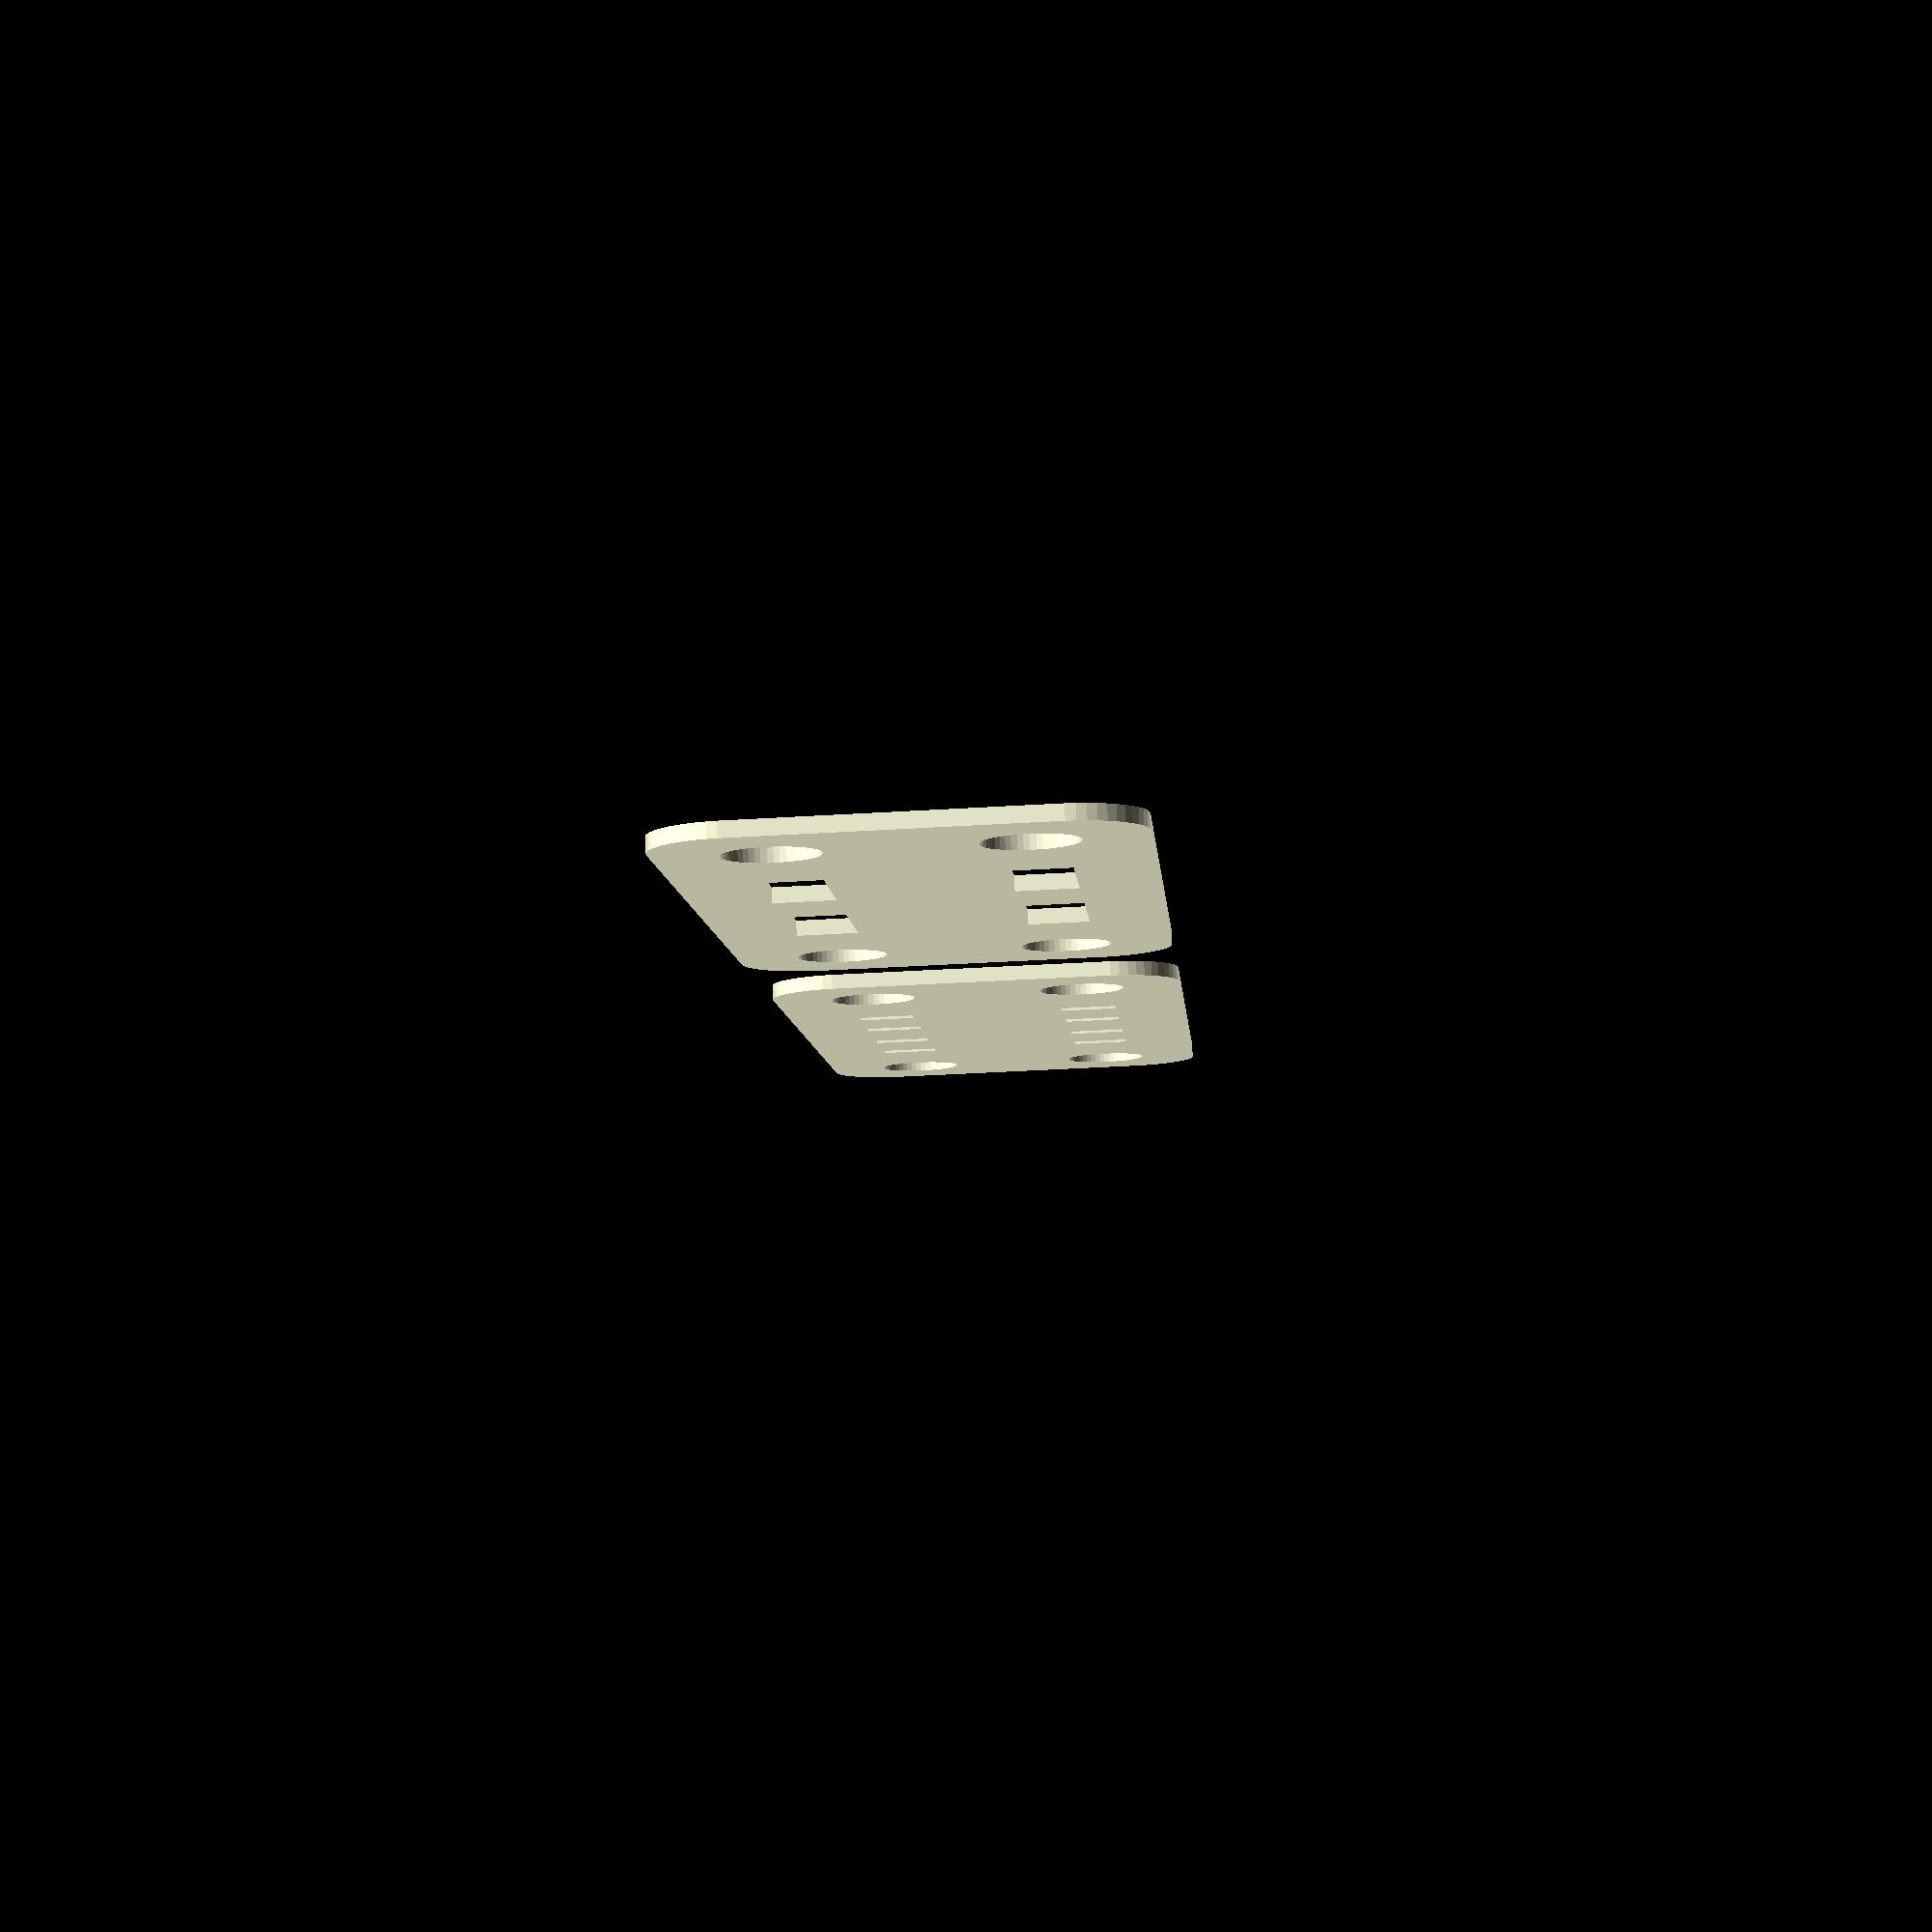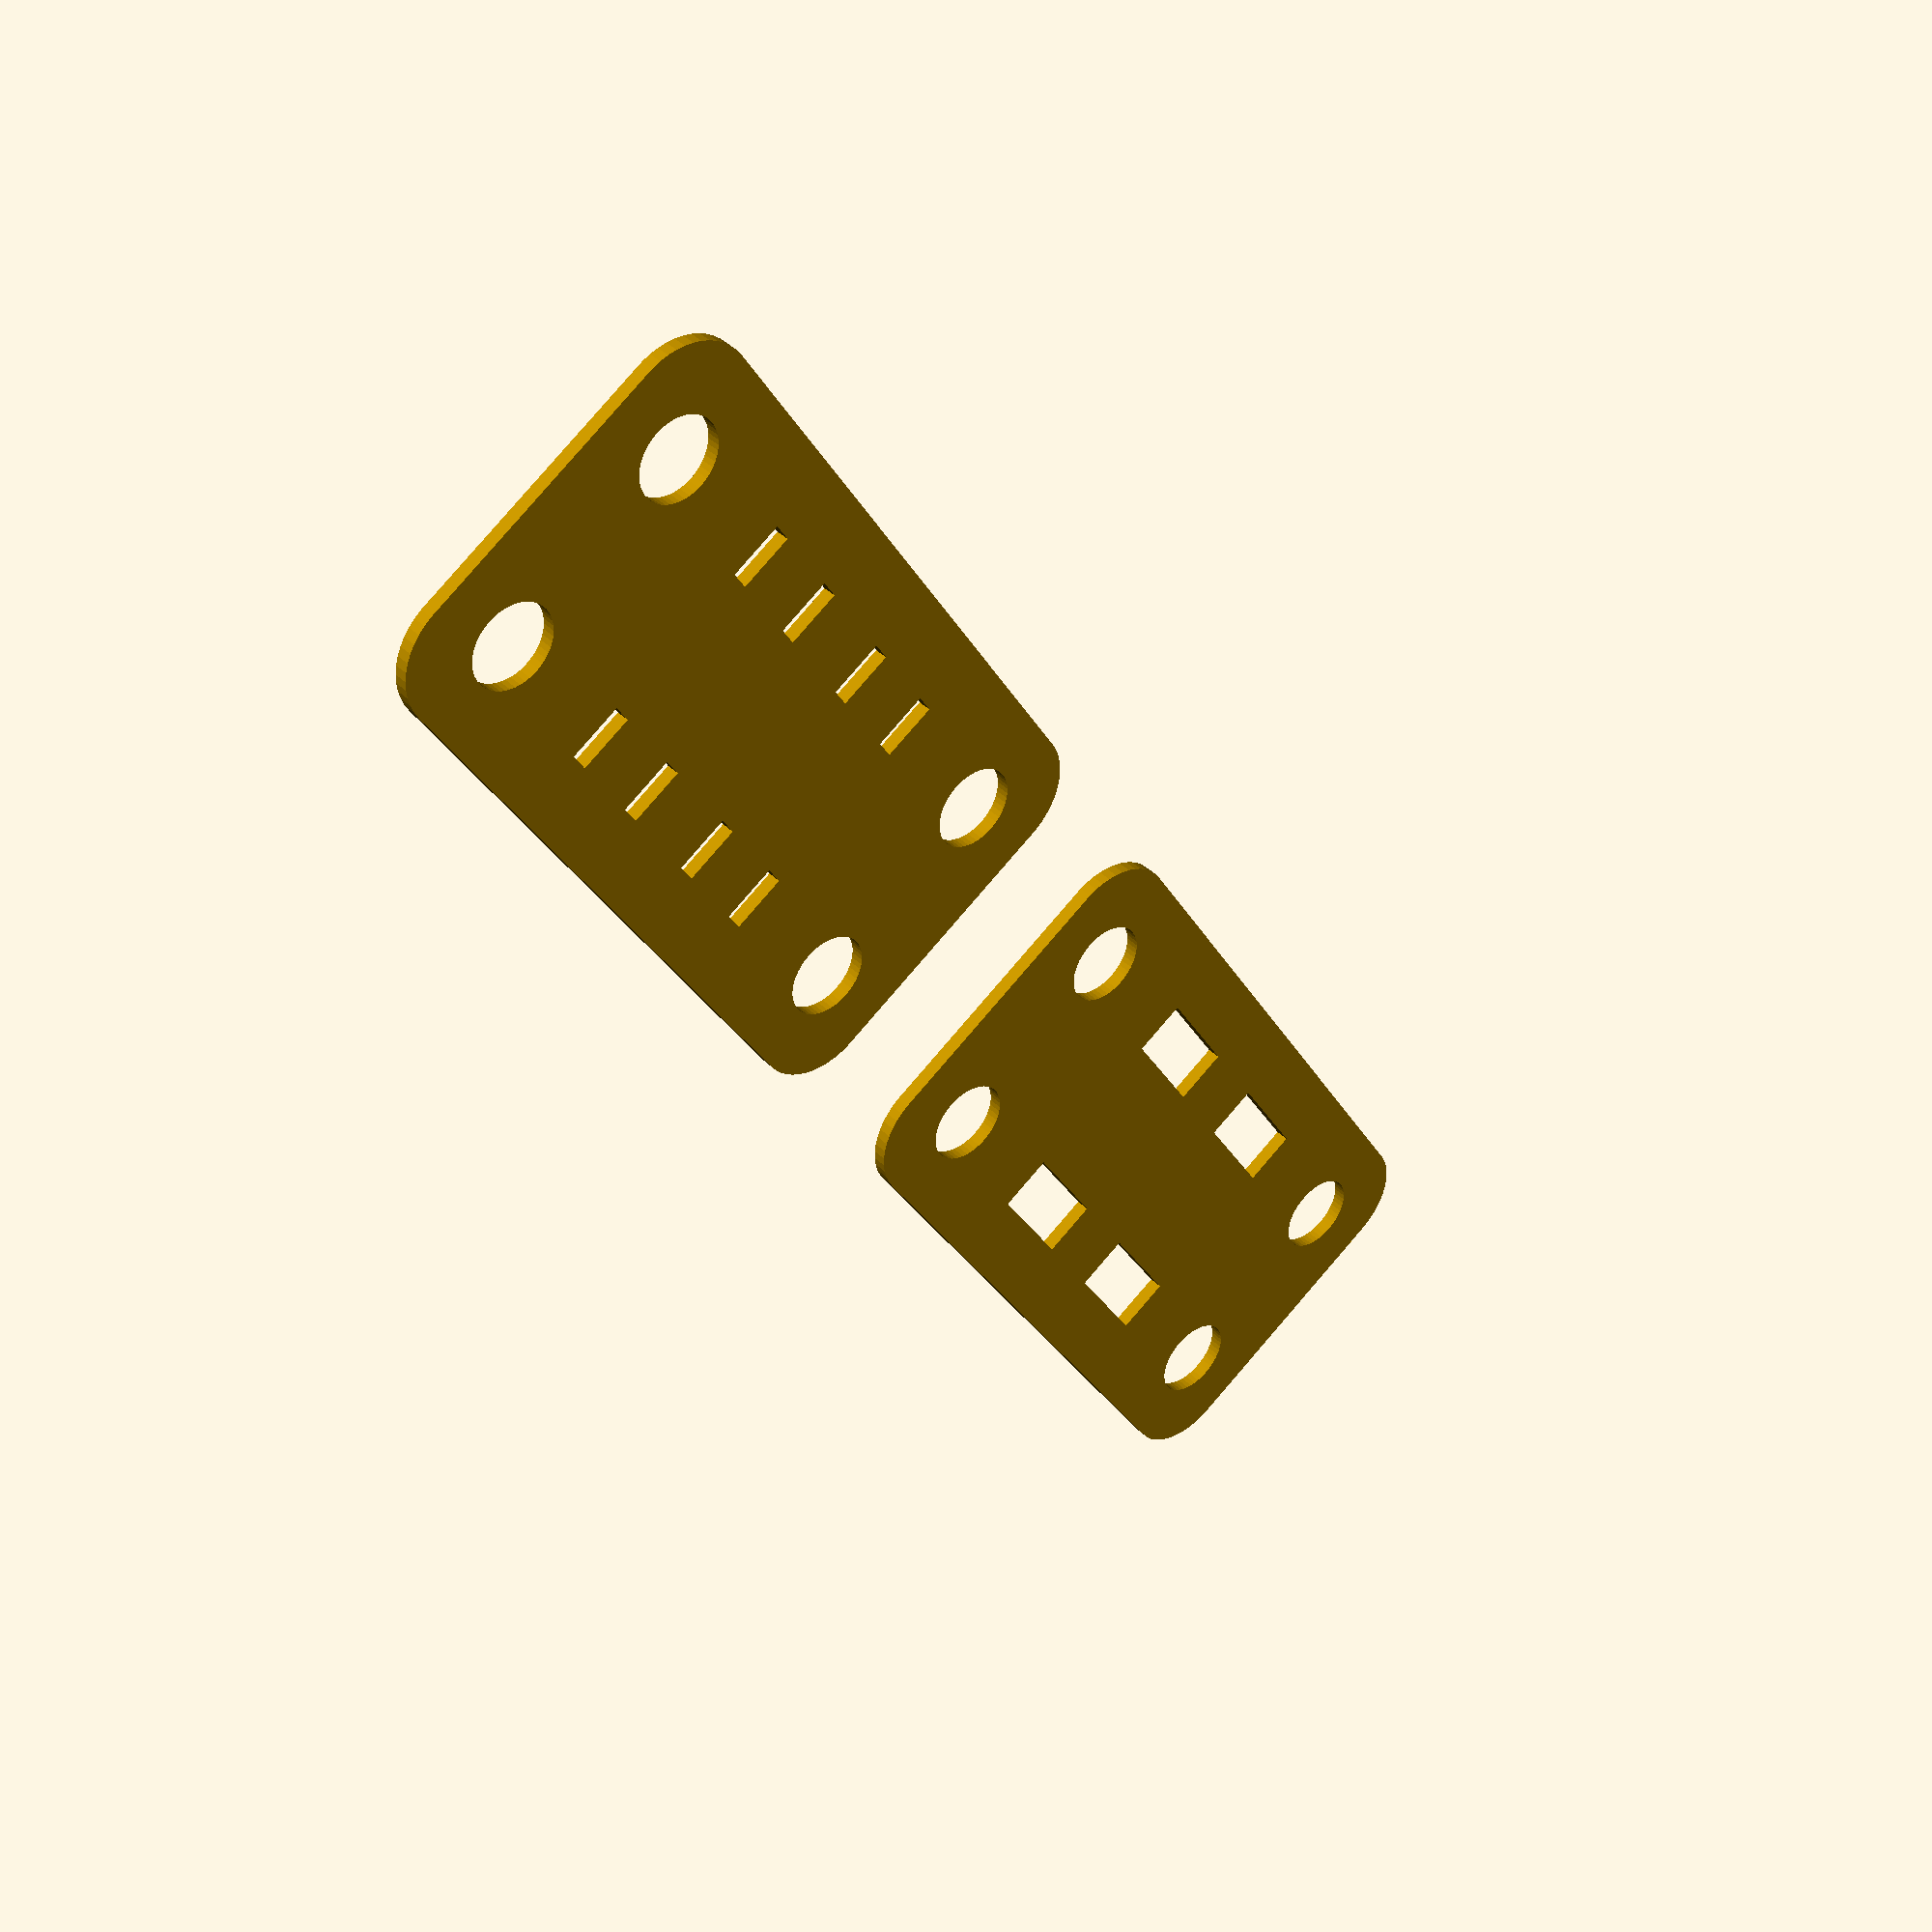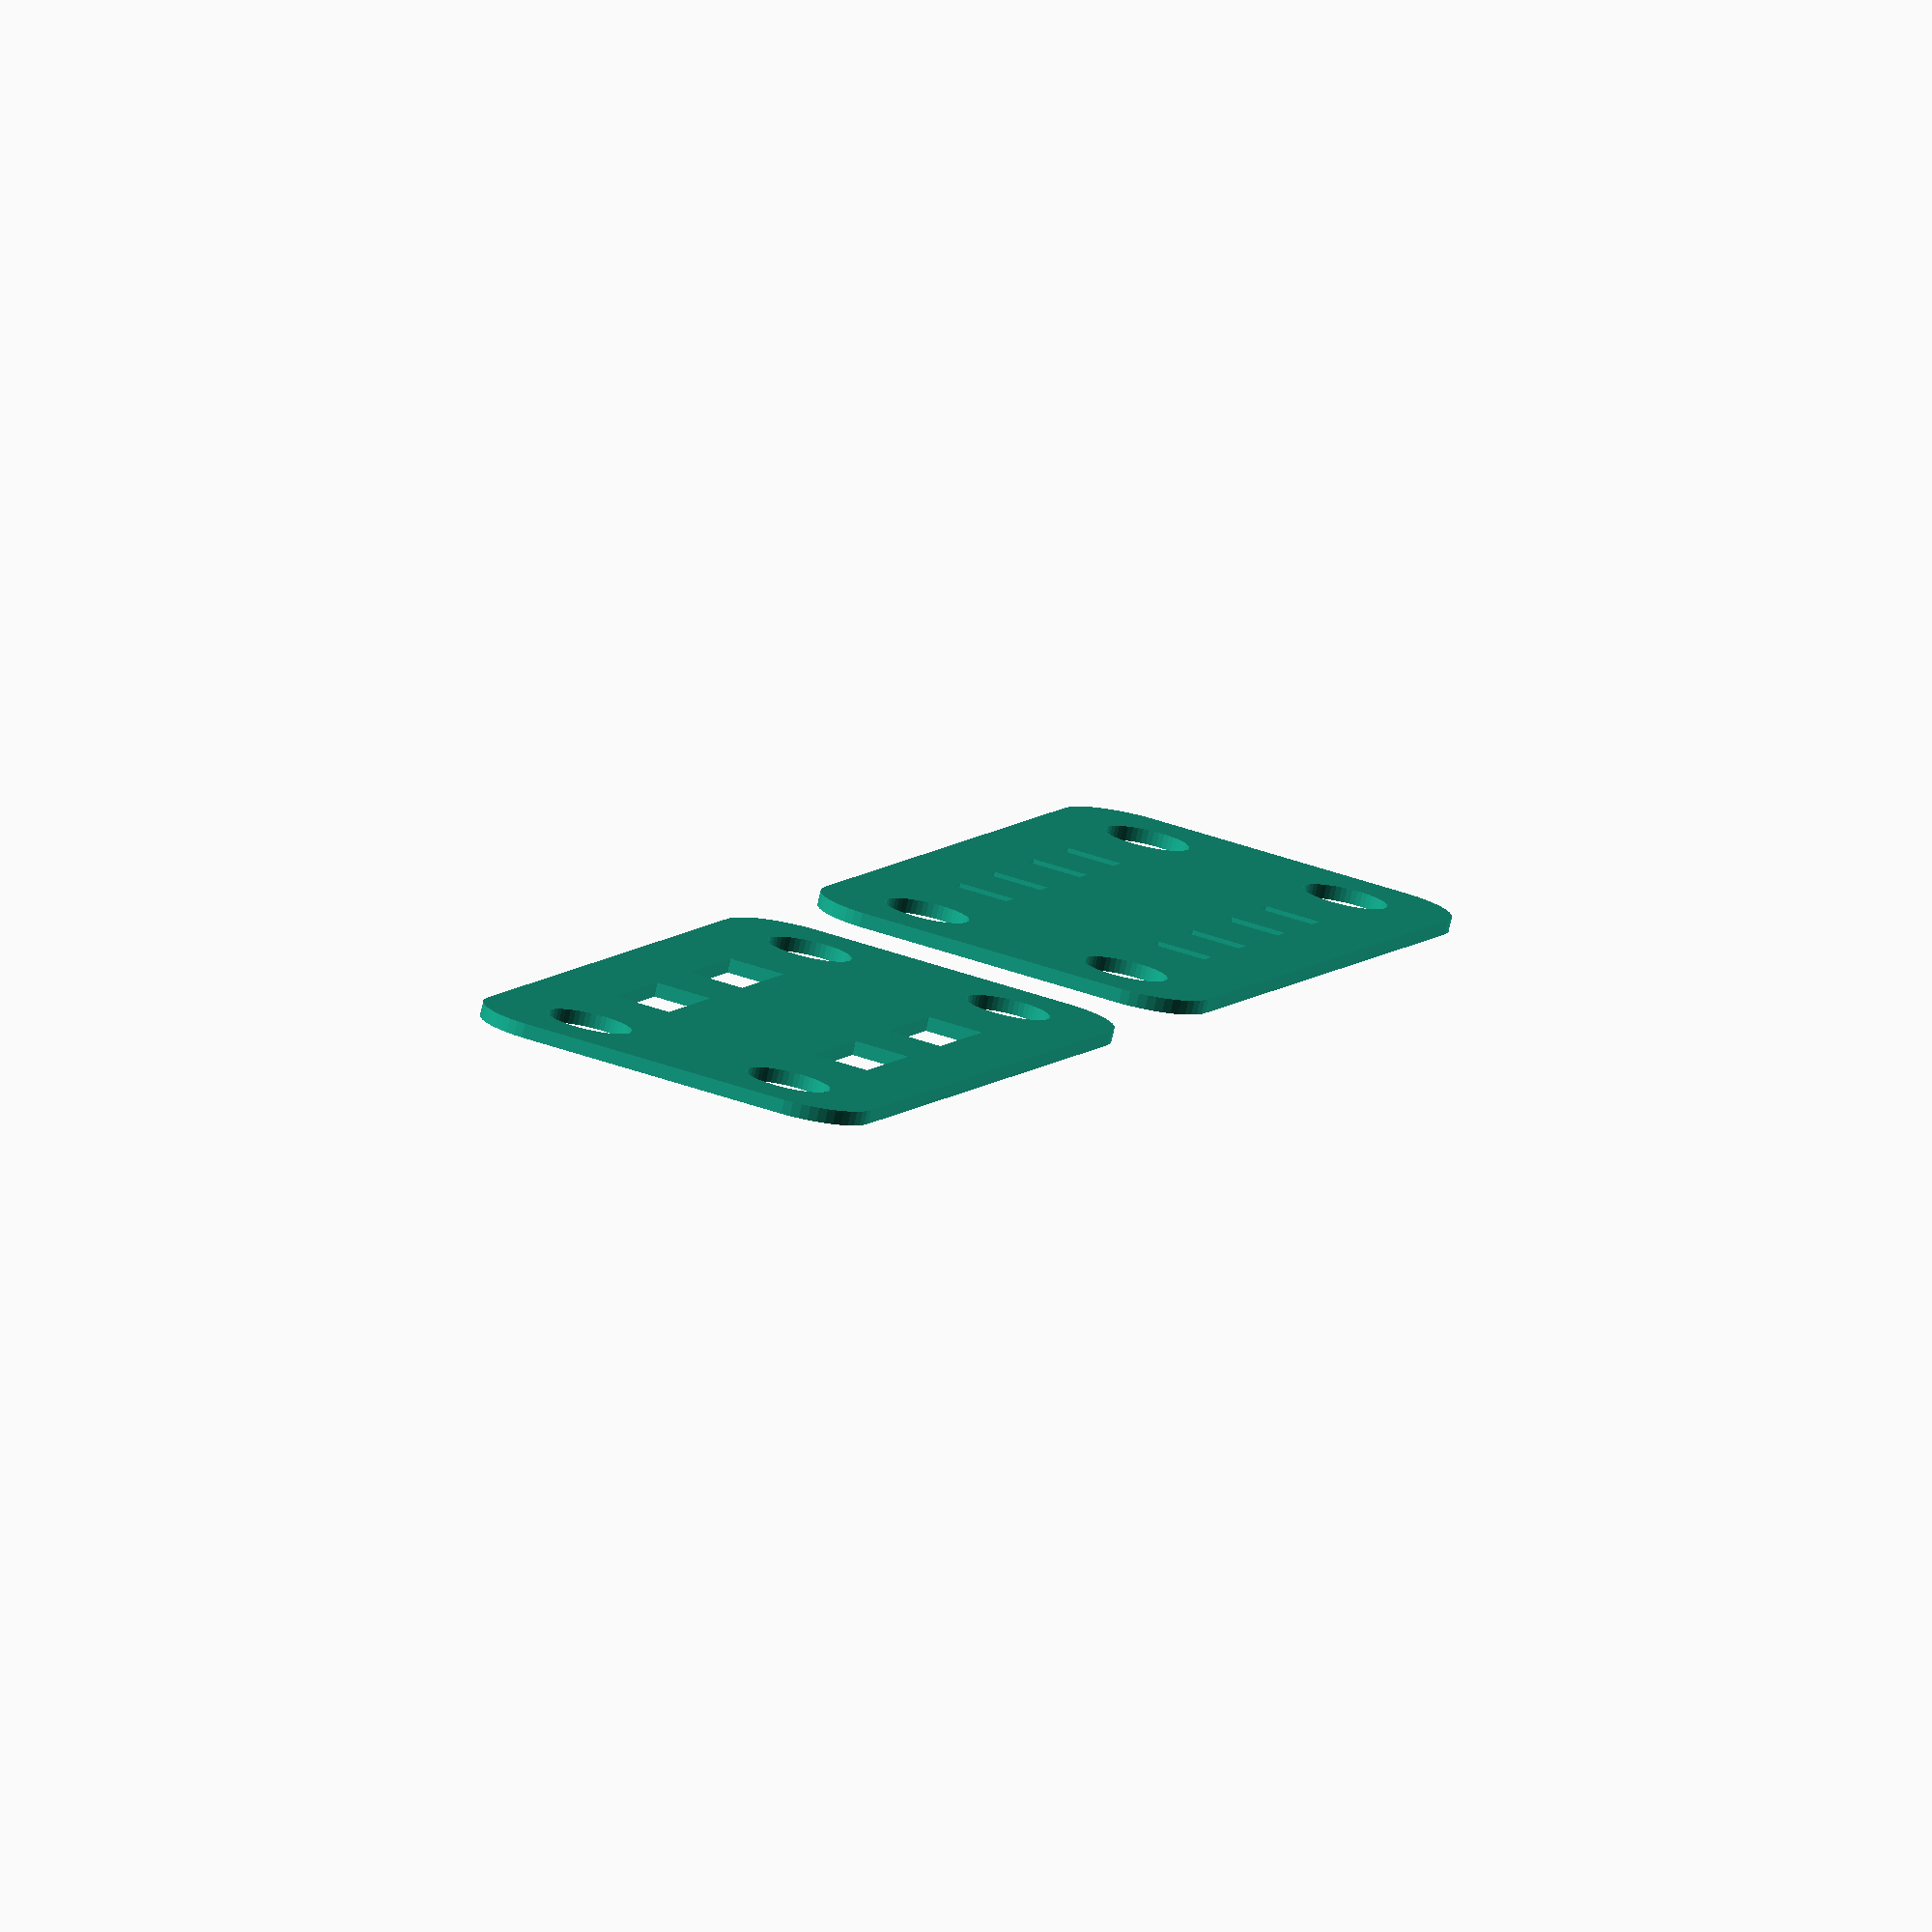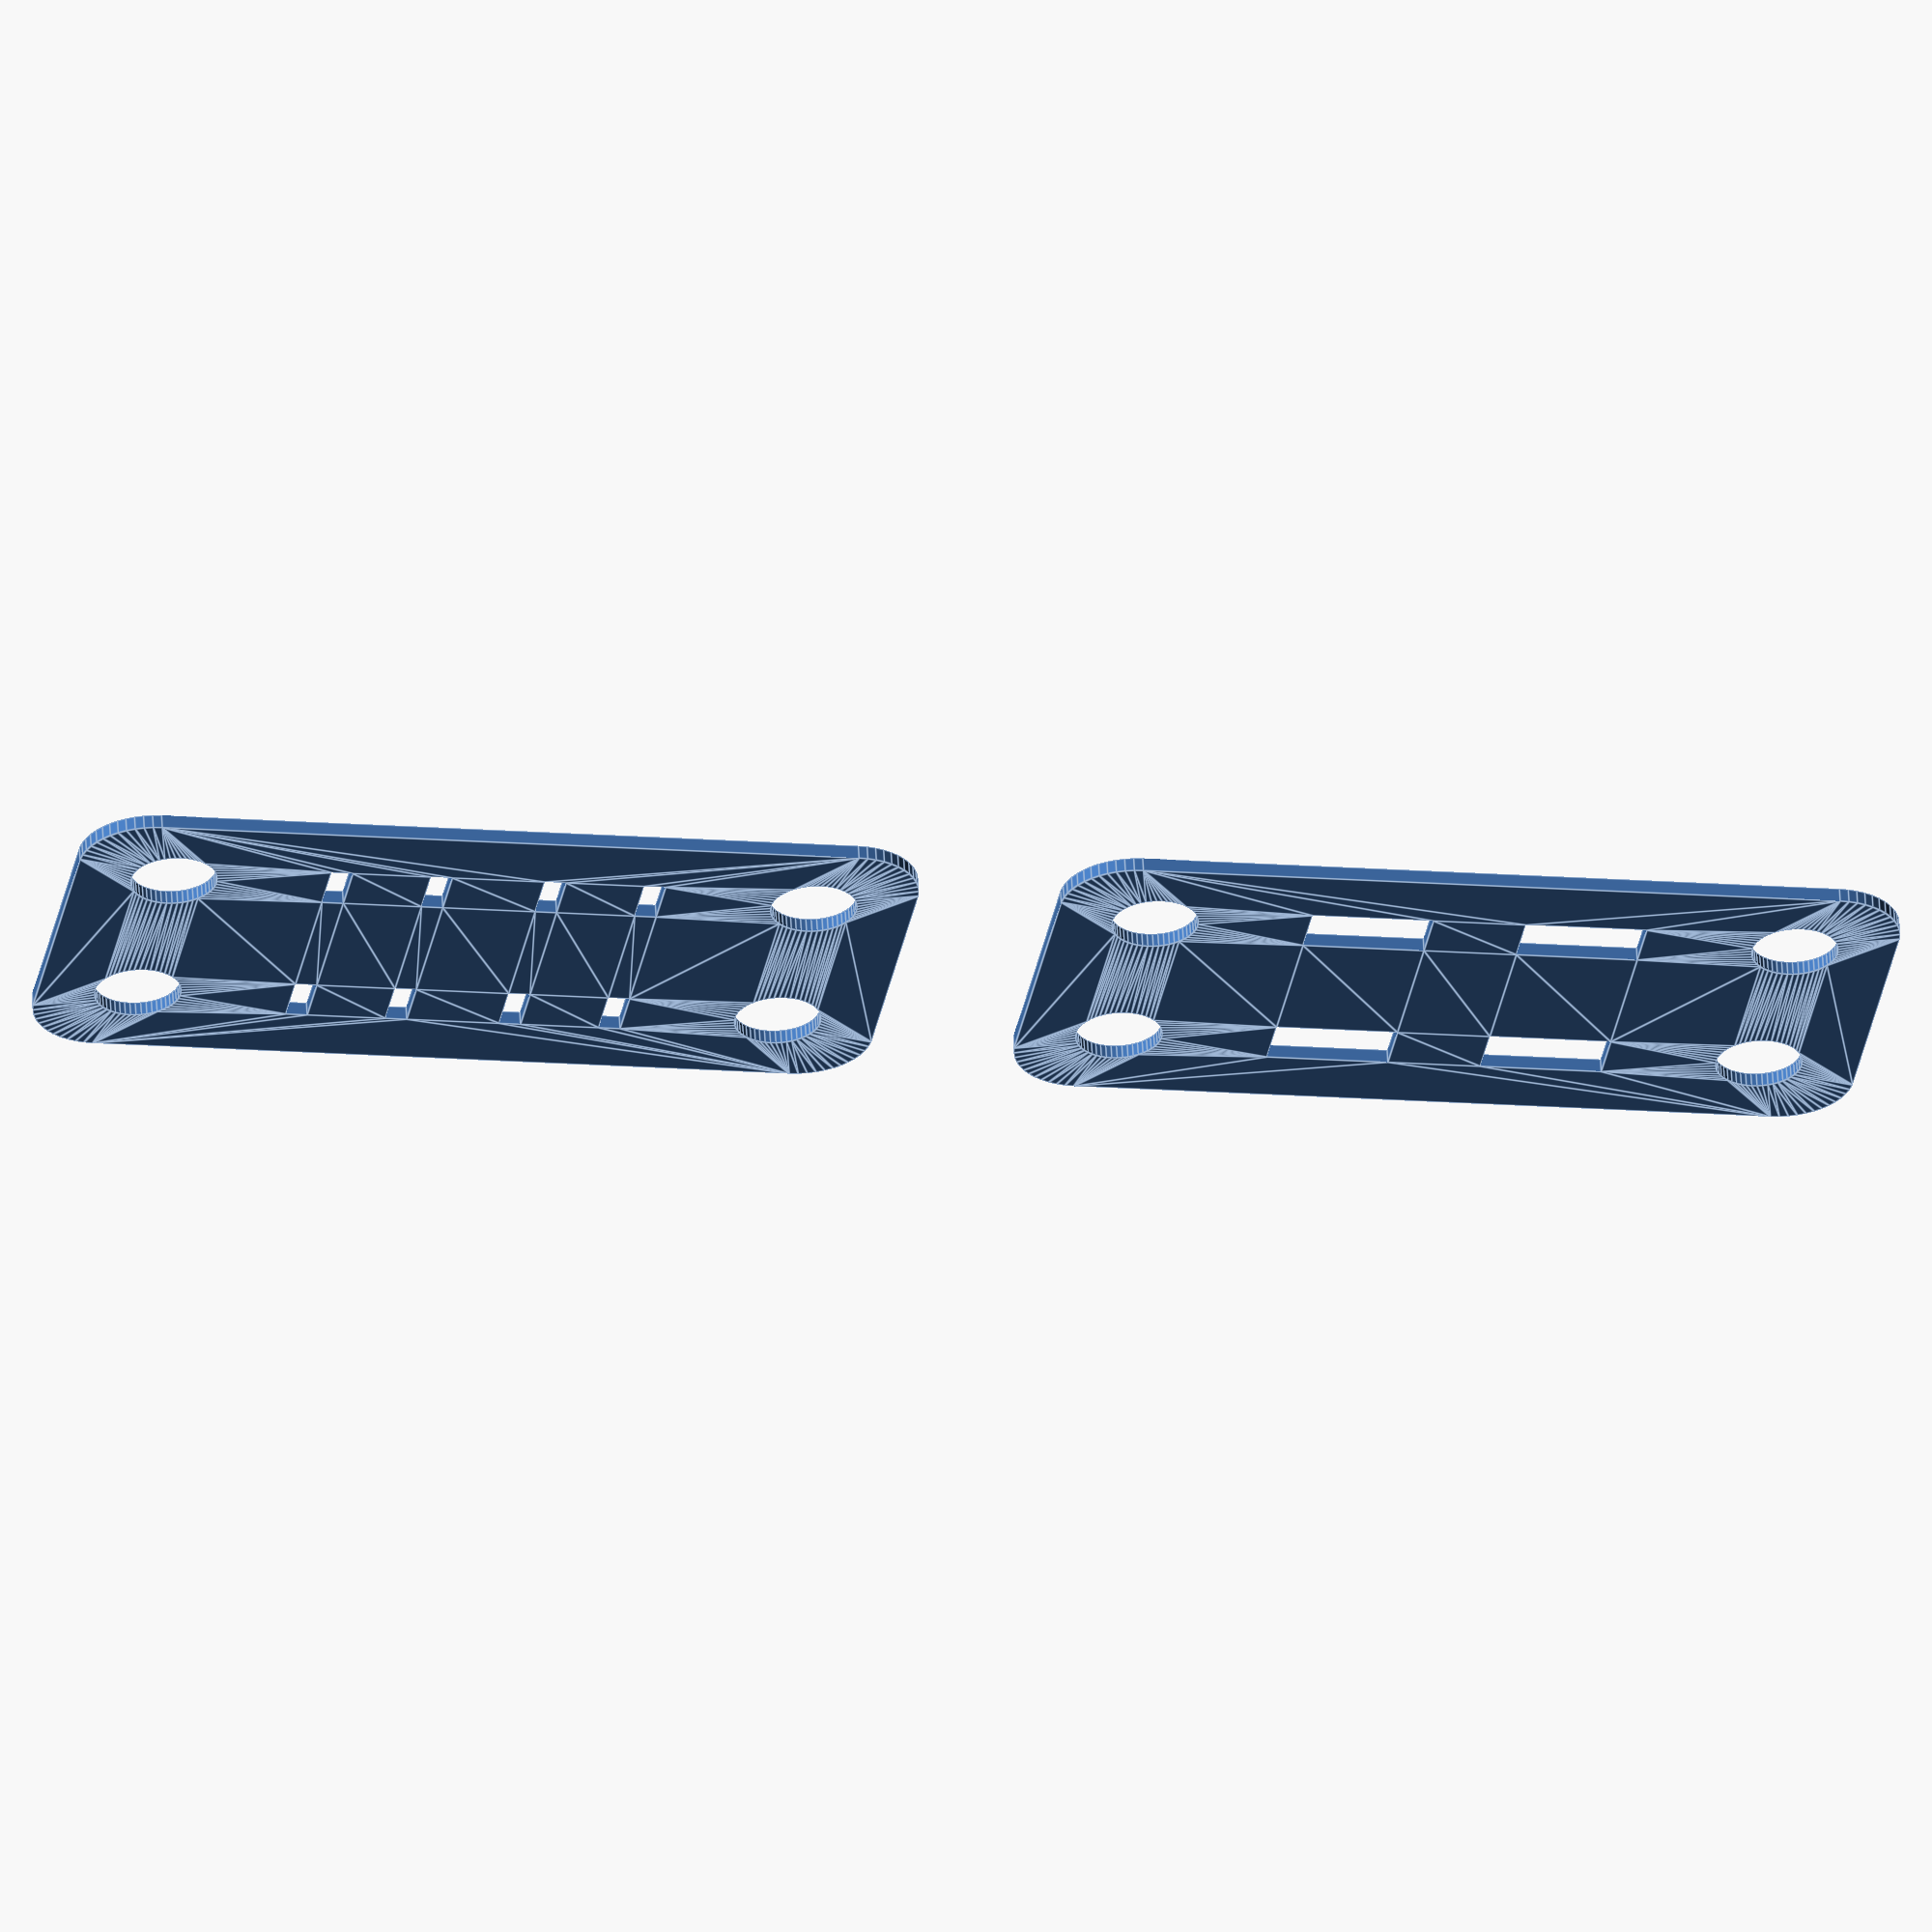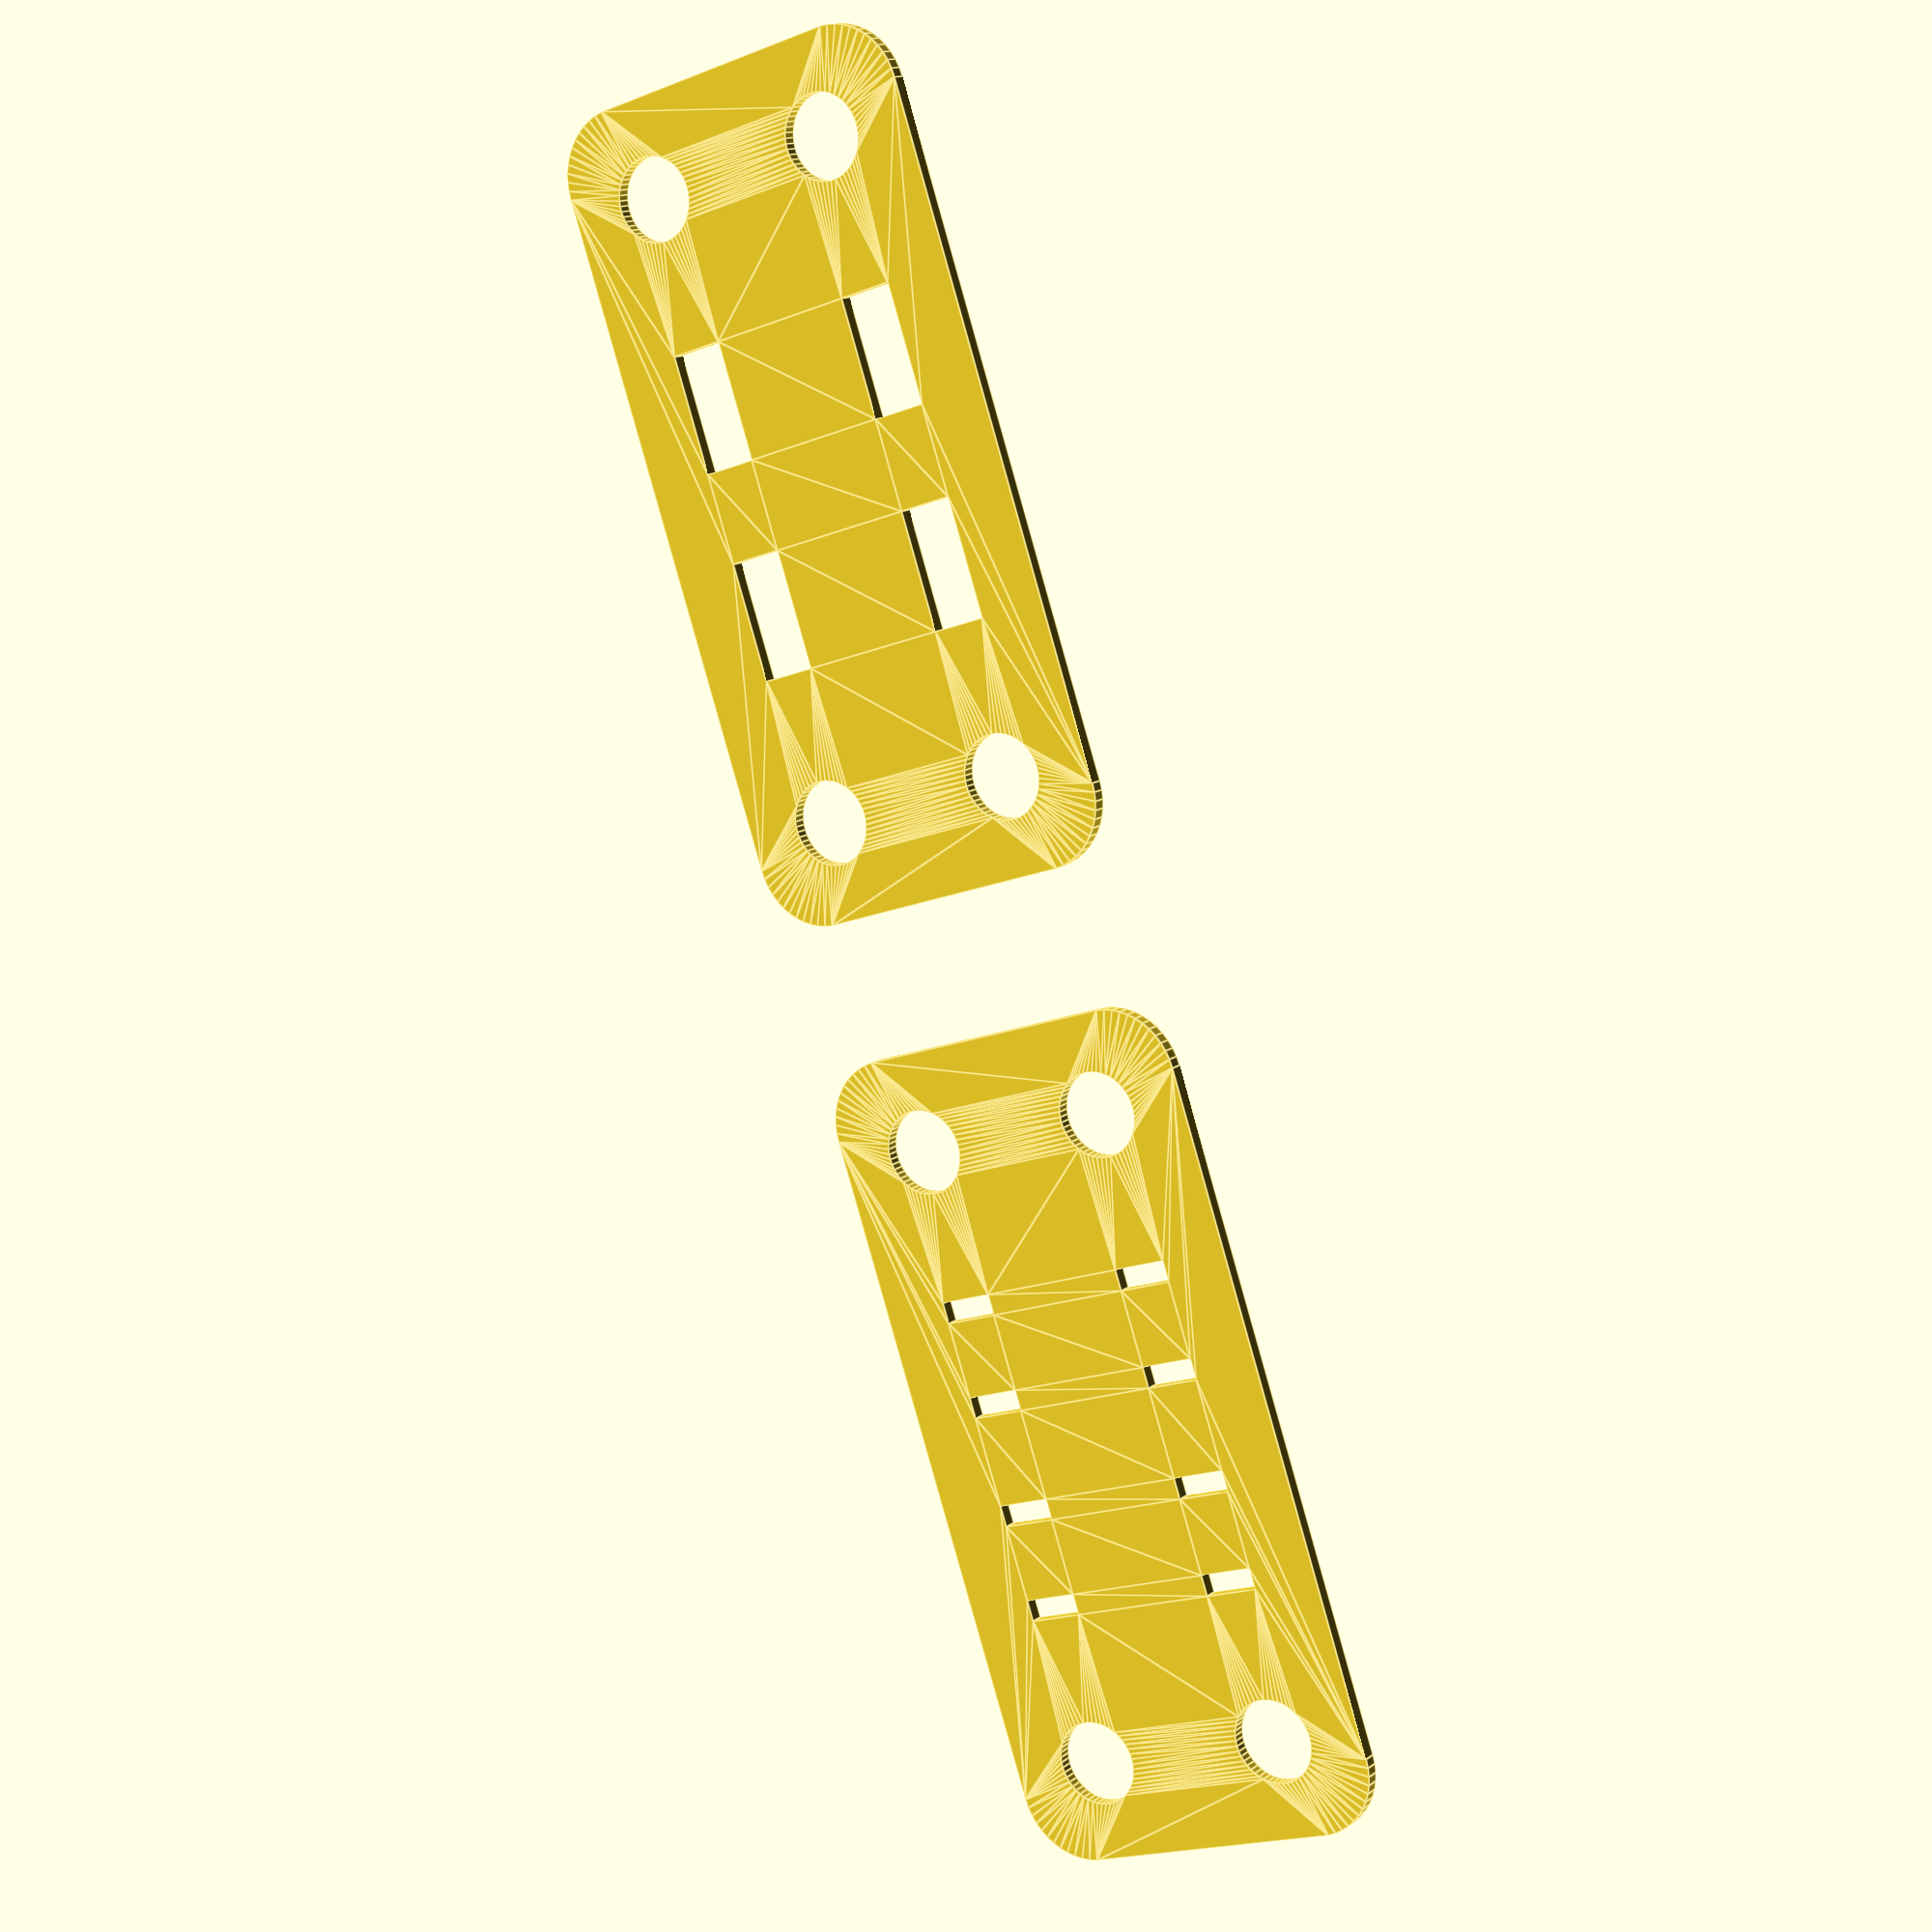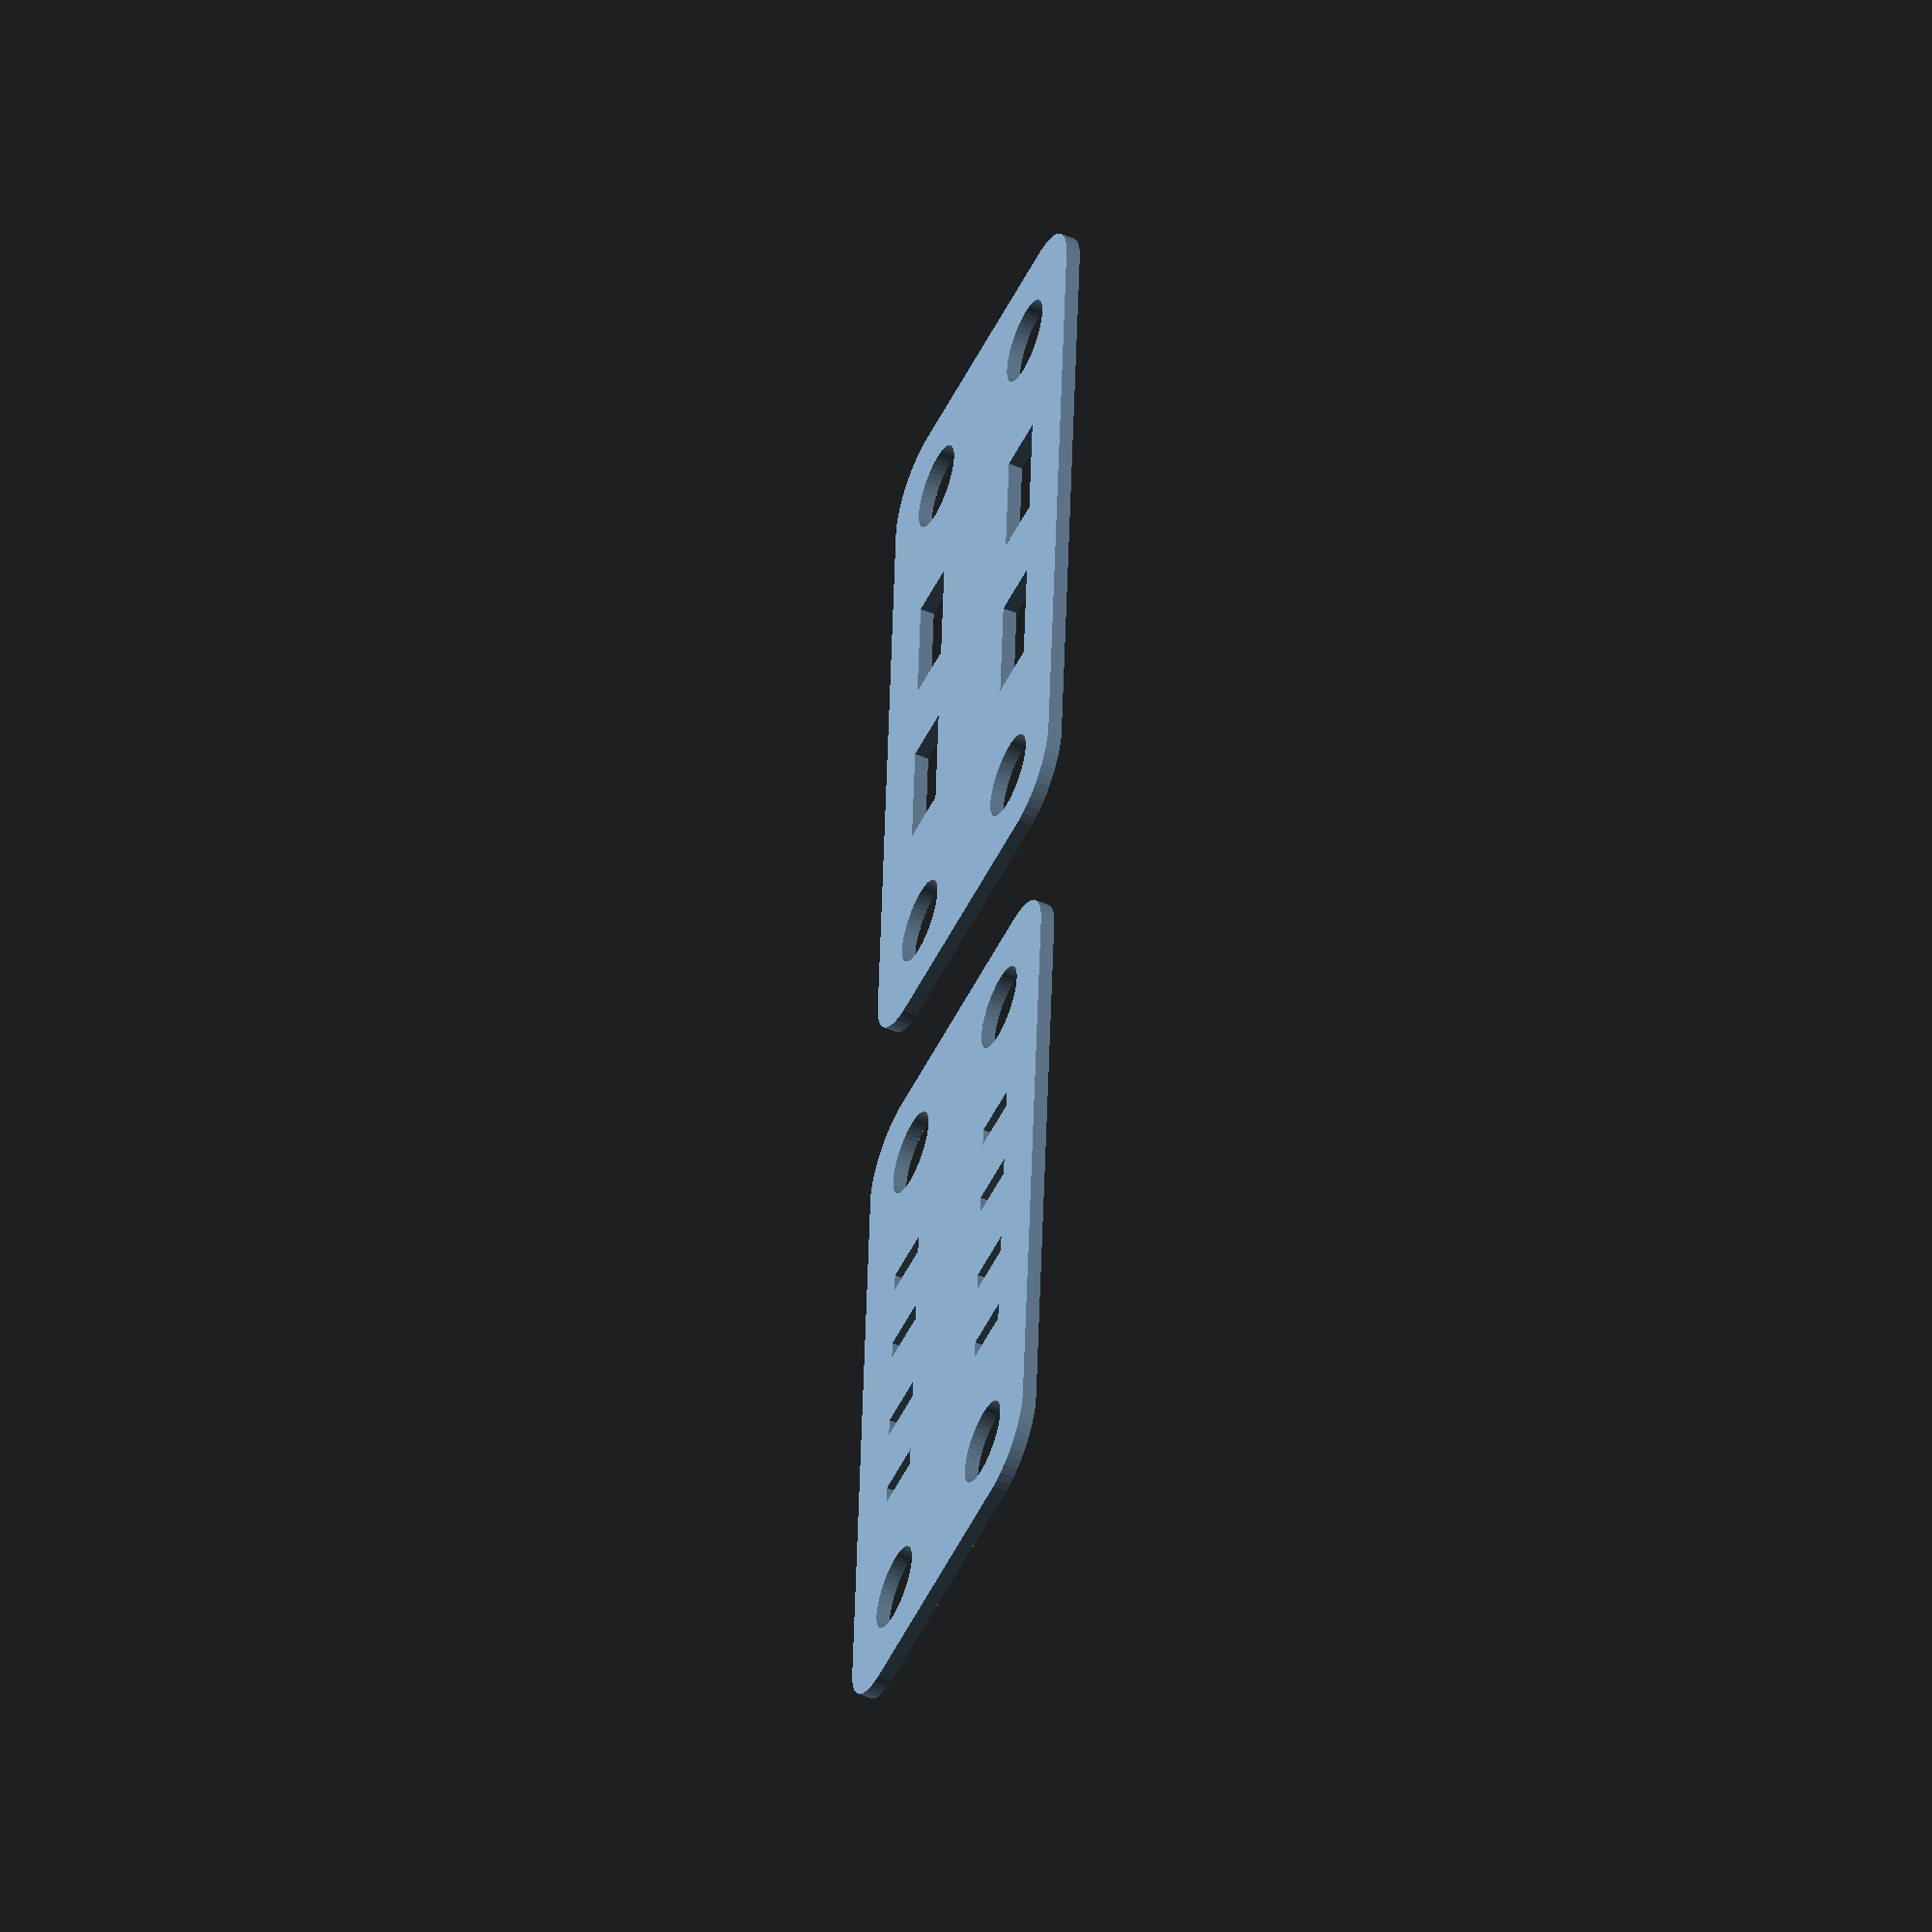
<openscad>
$fn = 50;


union() {
	translate(v = [0, 0, 0]) {
		projection() {
			intersection() {
				translate(v = [-500, -500, -1.5000000000]) {
					cube(size = [1000, 1000, 0.1000000000]);
				}
				difference() {
					union() {
						translate(v = [0, 0, -3.0000000000]) {
							hull() {
								translate(v = [-9.5000000000, 24.5000000000, 0]) {
									cylinder(h = 6, r = 5);
								}
								translate(v = [9.5000000000, 24.5000000000, 0]) {
									cylinder(h = 6, r = 5);
								}
								translate(v = [-9.5000000000, -24.5000000000, 0]) {
									cylinder(h = 6, r = 5);
								}
								translate(v = [9.5000000000, -24.5000000000, 0]) {
									cylinder(h = 6, r = 5);
								}
							}
						}
						translate(v = [0, 0, -3.0000000000]) {
							hull() {
								translate(v = [-9.5000000000, 24.5000000000, 0]) {
									cylinder(h = 6, r = 5);
								}
								translate(v = [9.5000000000, 24.5000000000, 0]) {
									cylinder(h = 6, r = 5);
								}
								translate(v = [-9.5000000000, -24.5000000000, 0]) {
									cylinder(h = 6, r = 5);
								}
								translate(v = [9.5000000000, -24.5000000000, 0]) {
									cylinder(h = 6, r = 5);
								}
							}
						}
					}
					union() {
						translate(v = [-7.5000000000, 22.5000000000, -50.0000000000]) {
							cylinder(h = 100, r = 3.0000000000);
						}
						translate(v = [7.5000000000, 22.5000000000, -50.0000000000]) {
							cylinder(h = 100, r = 3.0000000000);
						}
						translate(v = [-7.5000000000, -22.5000000000, -50.0000000000]) {
							cylinder(h = 100, r = 3.0000000000);
						}
						translate(v = [7.5000000000, -22.5000000000, -50.0000000000]) {
							cylinder(h = 100, r = 3.0000000000);
						}
						translate(v = [-9.5000000000, -11.7500000000, -50]) {
							cube(size = [4, 1.5000000000, 100]);
						}
						translate(v = [-9.5000000000, -4.7500000000, -50]) {
							cube(size = [4, 1.5000000000, 100]);
						}
						translate(v = [-9.5000000000, -11.7500000000, 0]) {
							cube(size = [4, 8.5000000000, 3]);
						}
						translate(v = [5.5000000000, -11.7500000000, -50]) {
							cube(size = [4, 1.5000000000, 100]);
						}
						translate(v = [5.5000000000, -4.7500000000, -50]) {
							cube(size = [4, 1.5000000000, 100]);
						}
						translate(v = [5.5000000000, -11.7500000000, 0]) {
							cube(size = [4, 8.5000000000, 3]);
						}
						translate(v = [-9.5000000000, 3.2500000000, -50]) {
							cube(size = [4, 1.5000000000, 100]);
						}
						translate(v = [-9.5000000000, 10.2500000000, -50]) {
							cube(size = [4, 1.5000000000, 100]);
						}
						translate(v = [-9.5000000000, 3.2500000000, 0]) {
							cube(size = [4, 8.5000000000, 3]);
						}
						translate(v = [5.5000000000, 3.2500000000, -50]) {
							cube(size = [4, 1.5000000000, 100]);
						}
						translate(v = [5.5000000000, 10.2500000000, -50]) {
							cube(size = [4, 1.5000000000, 100]);
						}
						translate(v = [5.5000000000, 3.2500000000, 0]) {
							cube(size = [4, 8.5000000000, 3]);
						}
					}
				}
			}
		}
	}
	translate(v = [0, 69, 0]) {
		projection() {
			intersection() {
				translate(v = [-500, -500, 1.5000000000]) {
					cube(size = [1000, 1000, 0.1000000000]);
				}
				difference() {
					union() {
						translate(v = [0, 0, -3.0000000000]) {
							hull() {
								translate(v = [-9.5000000000, 24.5000000000, 0]) {
									cylinder(h = 6, r = 5);
								}
								translate(v = [9.5000000000, 24.5000000000, 0]) {
									cylinder(h = 6, r = 5);
								}
								translate(v = [-9.5000000000, -24.5000000000, 0]) {
									cylinder(h = 6, r = 5);
								}
								translate(v = [9.5000000000, -24.5000000000, 0]) {
									cylinder(h = 6, r = 5);
								}
							}
						}
						translate(v = [0, 0, -3.0000000000]) {
							hull() {
								translate(v = [-9.5000000000, 24.5000000000, 0]) {
									cylinder(h = 6, r = 5);
								}
								translate(v = [9.5000000000, 24.5000000000, 0]) {
									cylinder(h = 6, r = 5);
								}
								translate(v = [-9.5000000000, -24.5000000000, 0]) {
									cylinder(h = 6, r = 5);
								}
								translate(v = [9.5000000000, -24.5000000000, 0]) {
									cylinder(h = 6, r = 5);
								}
							}
						}
					}
					union() {
						translate(v = [-7.5000000000, 22.5000000000, -50.0000000000]) {
							cylinder(h = 100, r = 3.0000000000);
						}
						translate(v = [7.5000000000, 22.5000000000, -50.0000000000]) {
							cylinder(h = 100, r = 3.0000000000);
						}
						translate(v = [-7.5000000000, -22.5000000000, -50.0000000000]) {
							cylinder(h = 100, r = 3.0000000000);
						}
						translate(v = [7.5000000000, -22.5000000000, -50.0000000000]) {
							cylinder(h = 100, r = 3.0000000000);
						}
						translate(v = [-9.5000000000, -11.7500000000, -50]) {
							cube(size = [4, 1.5000000000, 100]);
						}
						translate(v = [-9.5000000000, -4.7500000000, -50]) {
							cube(size = [4, 1.5000000000, 100]);
						}
						translate(v = [-9.5000000000, -11.7500000000, 0]) {
							cube(size = [4, 8.5000000000, 3]);
						}
						translate(v = [5.5000000000, -11.7500000000, -50]) {
							cube(size = [4, 1.5000000000, 100]);
						}
						translate(v = [5.5000000000, -4.7500000000, -50]) {
							cube(size = [4, 1.5000000000, 100]);
						}
						translate(v = [5.5000000000, -11.7500000000, 0]) {
							cube(size = [4, 8.5000000000, 3]);
						}
						translate(v = [-9.5000000000, 3.2500000000, -50]) {
							cube(size = [4, 1.5000000000, 100]);
						}
						translate(v = [-9.5000000000, 10.2500000000, -50]) {
							cube(size = [4, 1.5000000000, 100]);
						}
						translate(v = [-9.5000000000, 3.2500000000, 0]) {
							cube(size = [4, 8.5000000000, 3]);
						}
						translate(v = [5.5000000000, 3.2500000000, -50]) {
							cube(size = [4, 1.5000000000, 100]);
						}
						translate(v = [5.5000000000, 10.2500000000, -50]) {
							cube(size = [4, 1.5000000000, 100]);
						}
						translate(v = [5.5000000000, 3.2500000000, 0]) {
							cube(size = [4, 8.5000000000, 3]);
						}
					}
				}
			}
		}
	}
}
</openscad>
<views>
elev=97.5 azim=176.2 roll=182.3 proj=p view=solid
elev=139.6 azim=329.0 roll=220.3 proj=p view=solid
elev=258.6 azim=339.7 roll=12.6 proj=o view=solid
elev=301.0 azim=260.4 roll=177.1 proj=o view=edges
elev=346.4 azim=341.1 roll=33.1 proj=p view=edges
elev=51.3 azim=3.6 roll=65.9 proj=o view=wireframe
</views>
